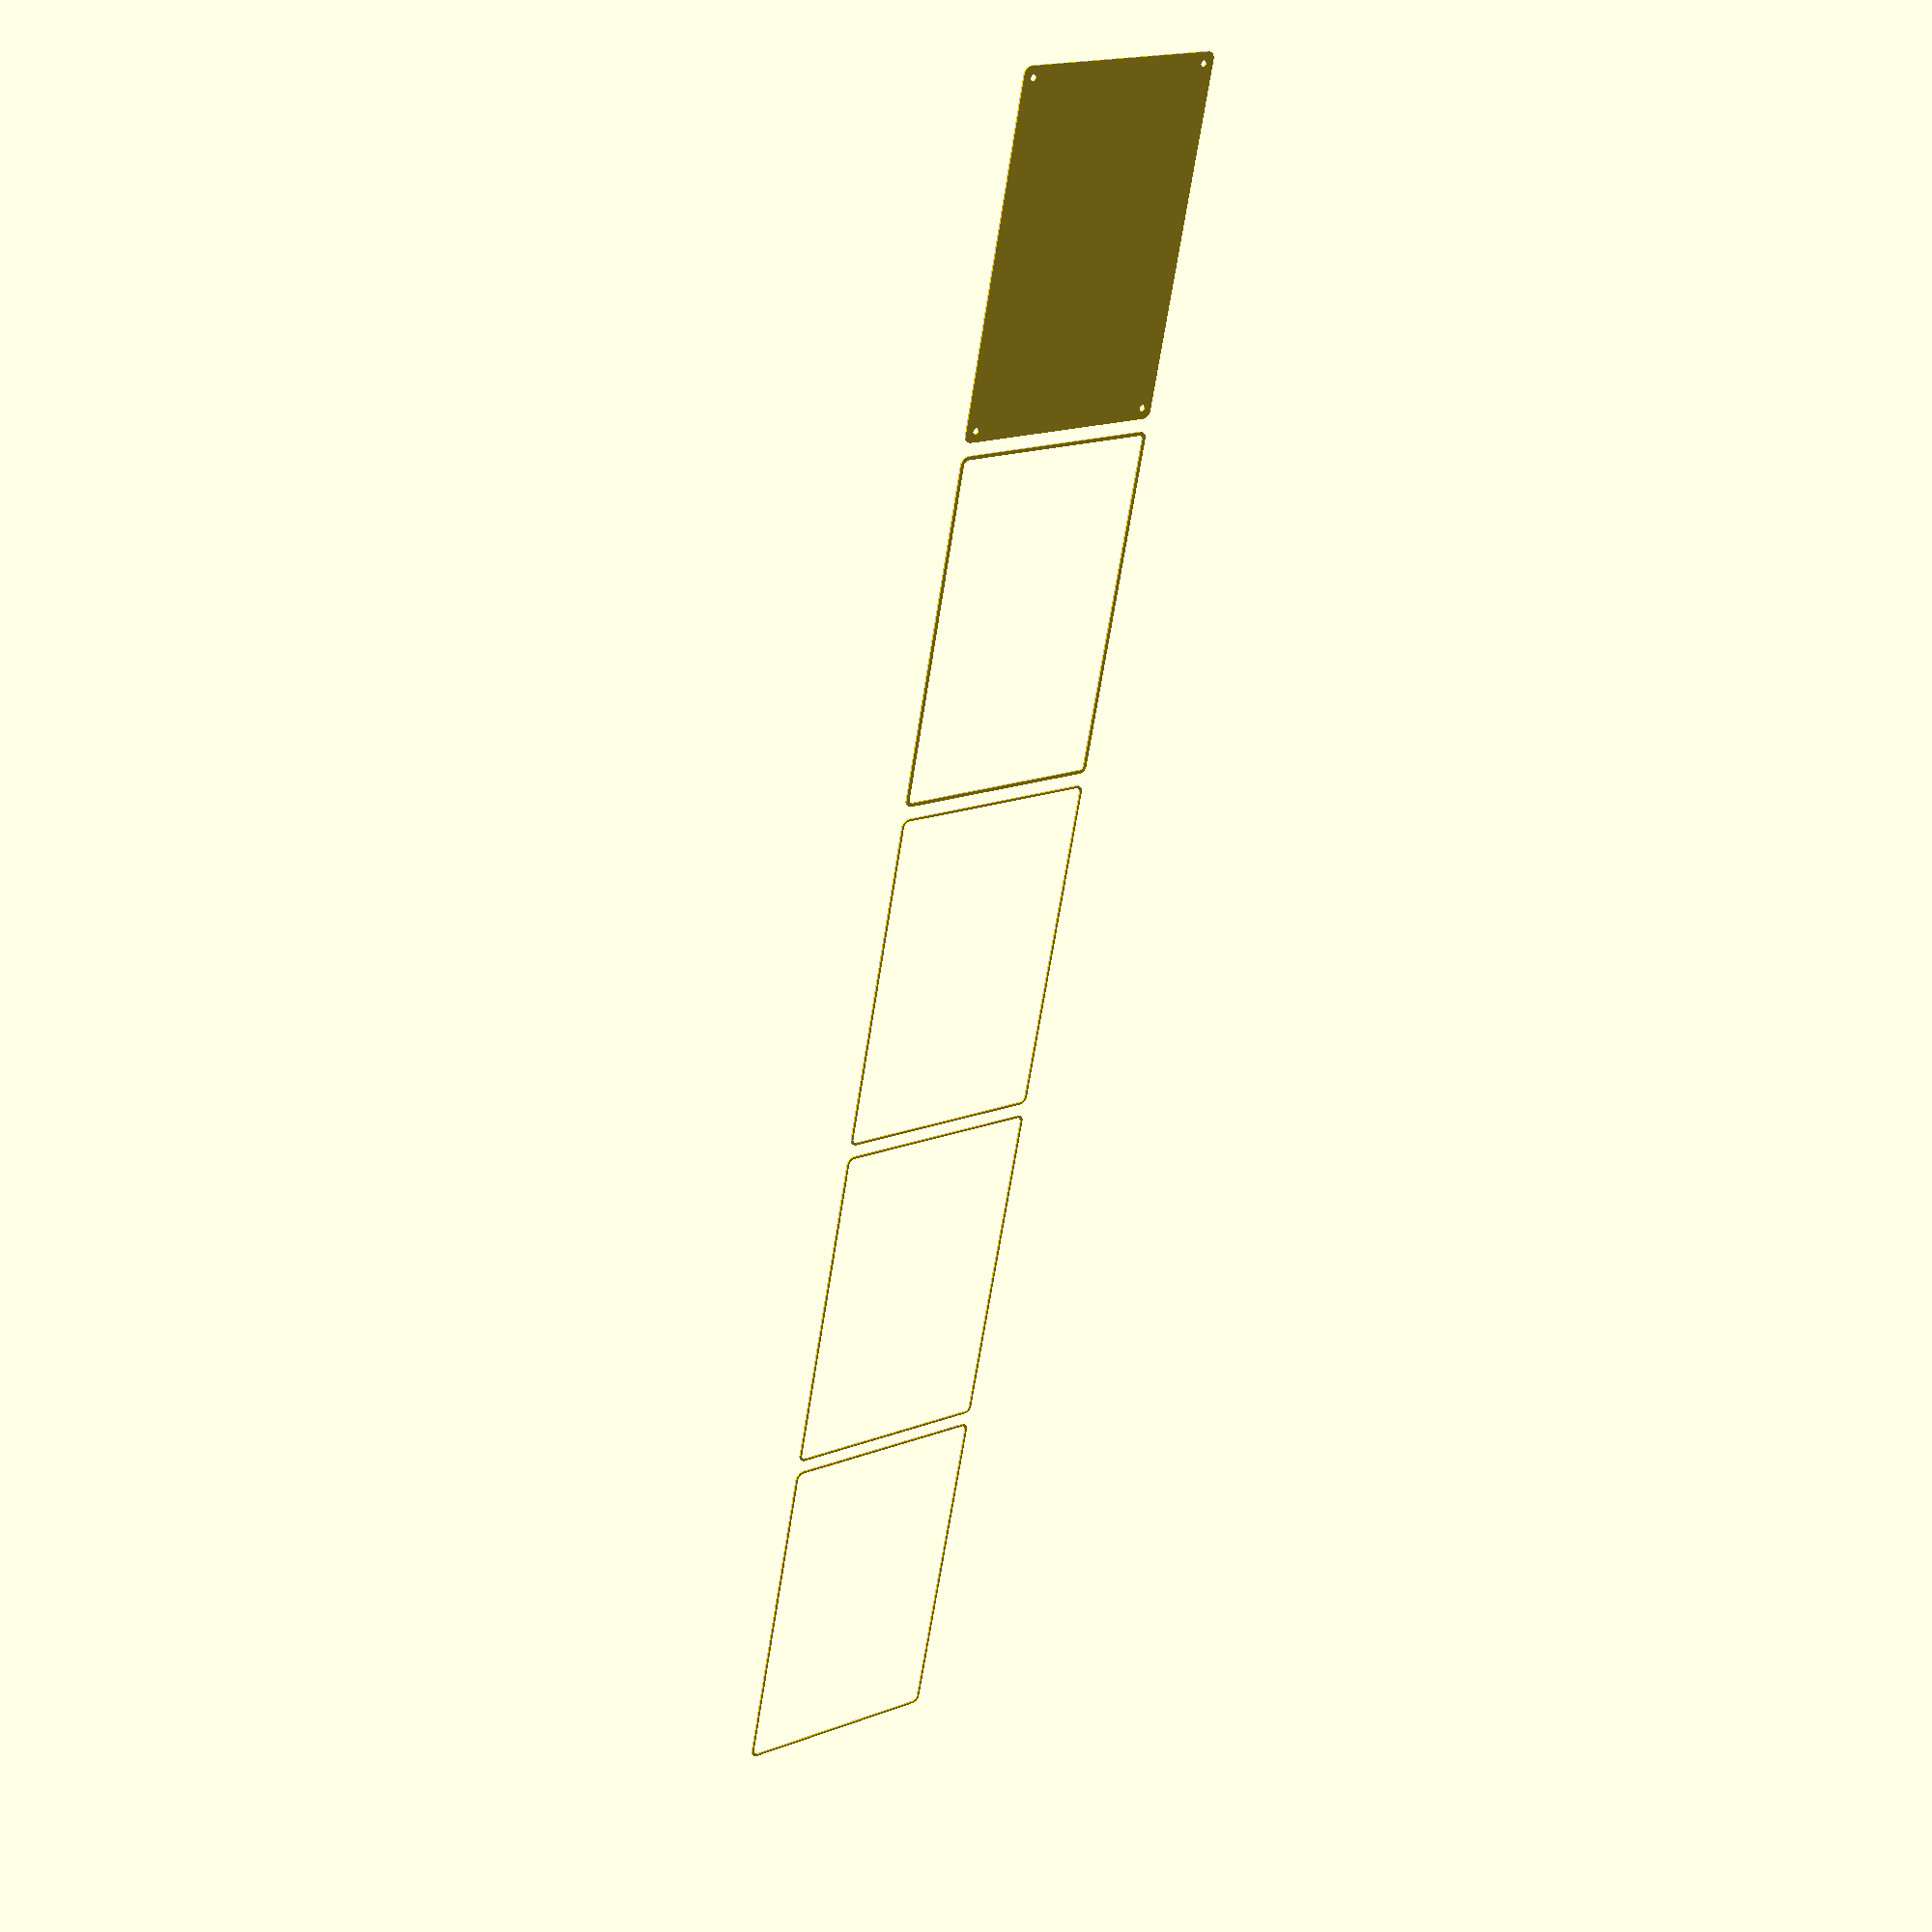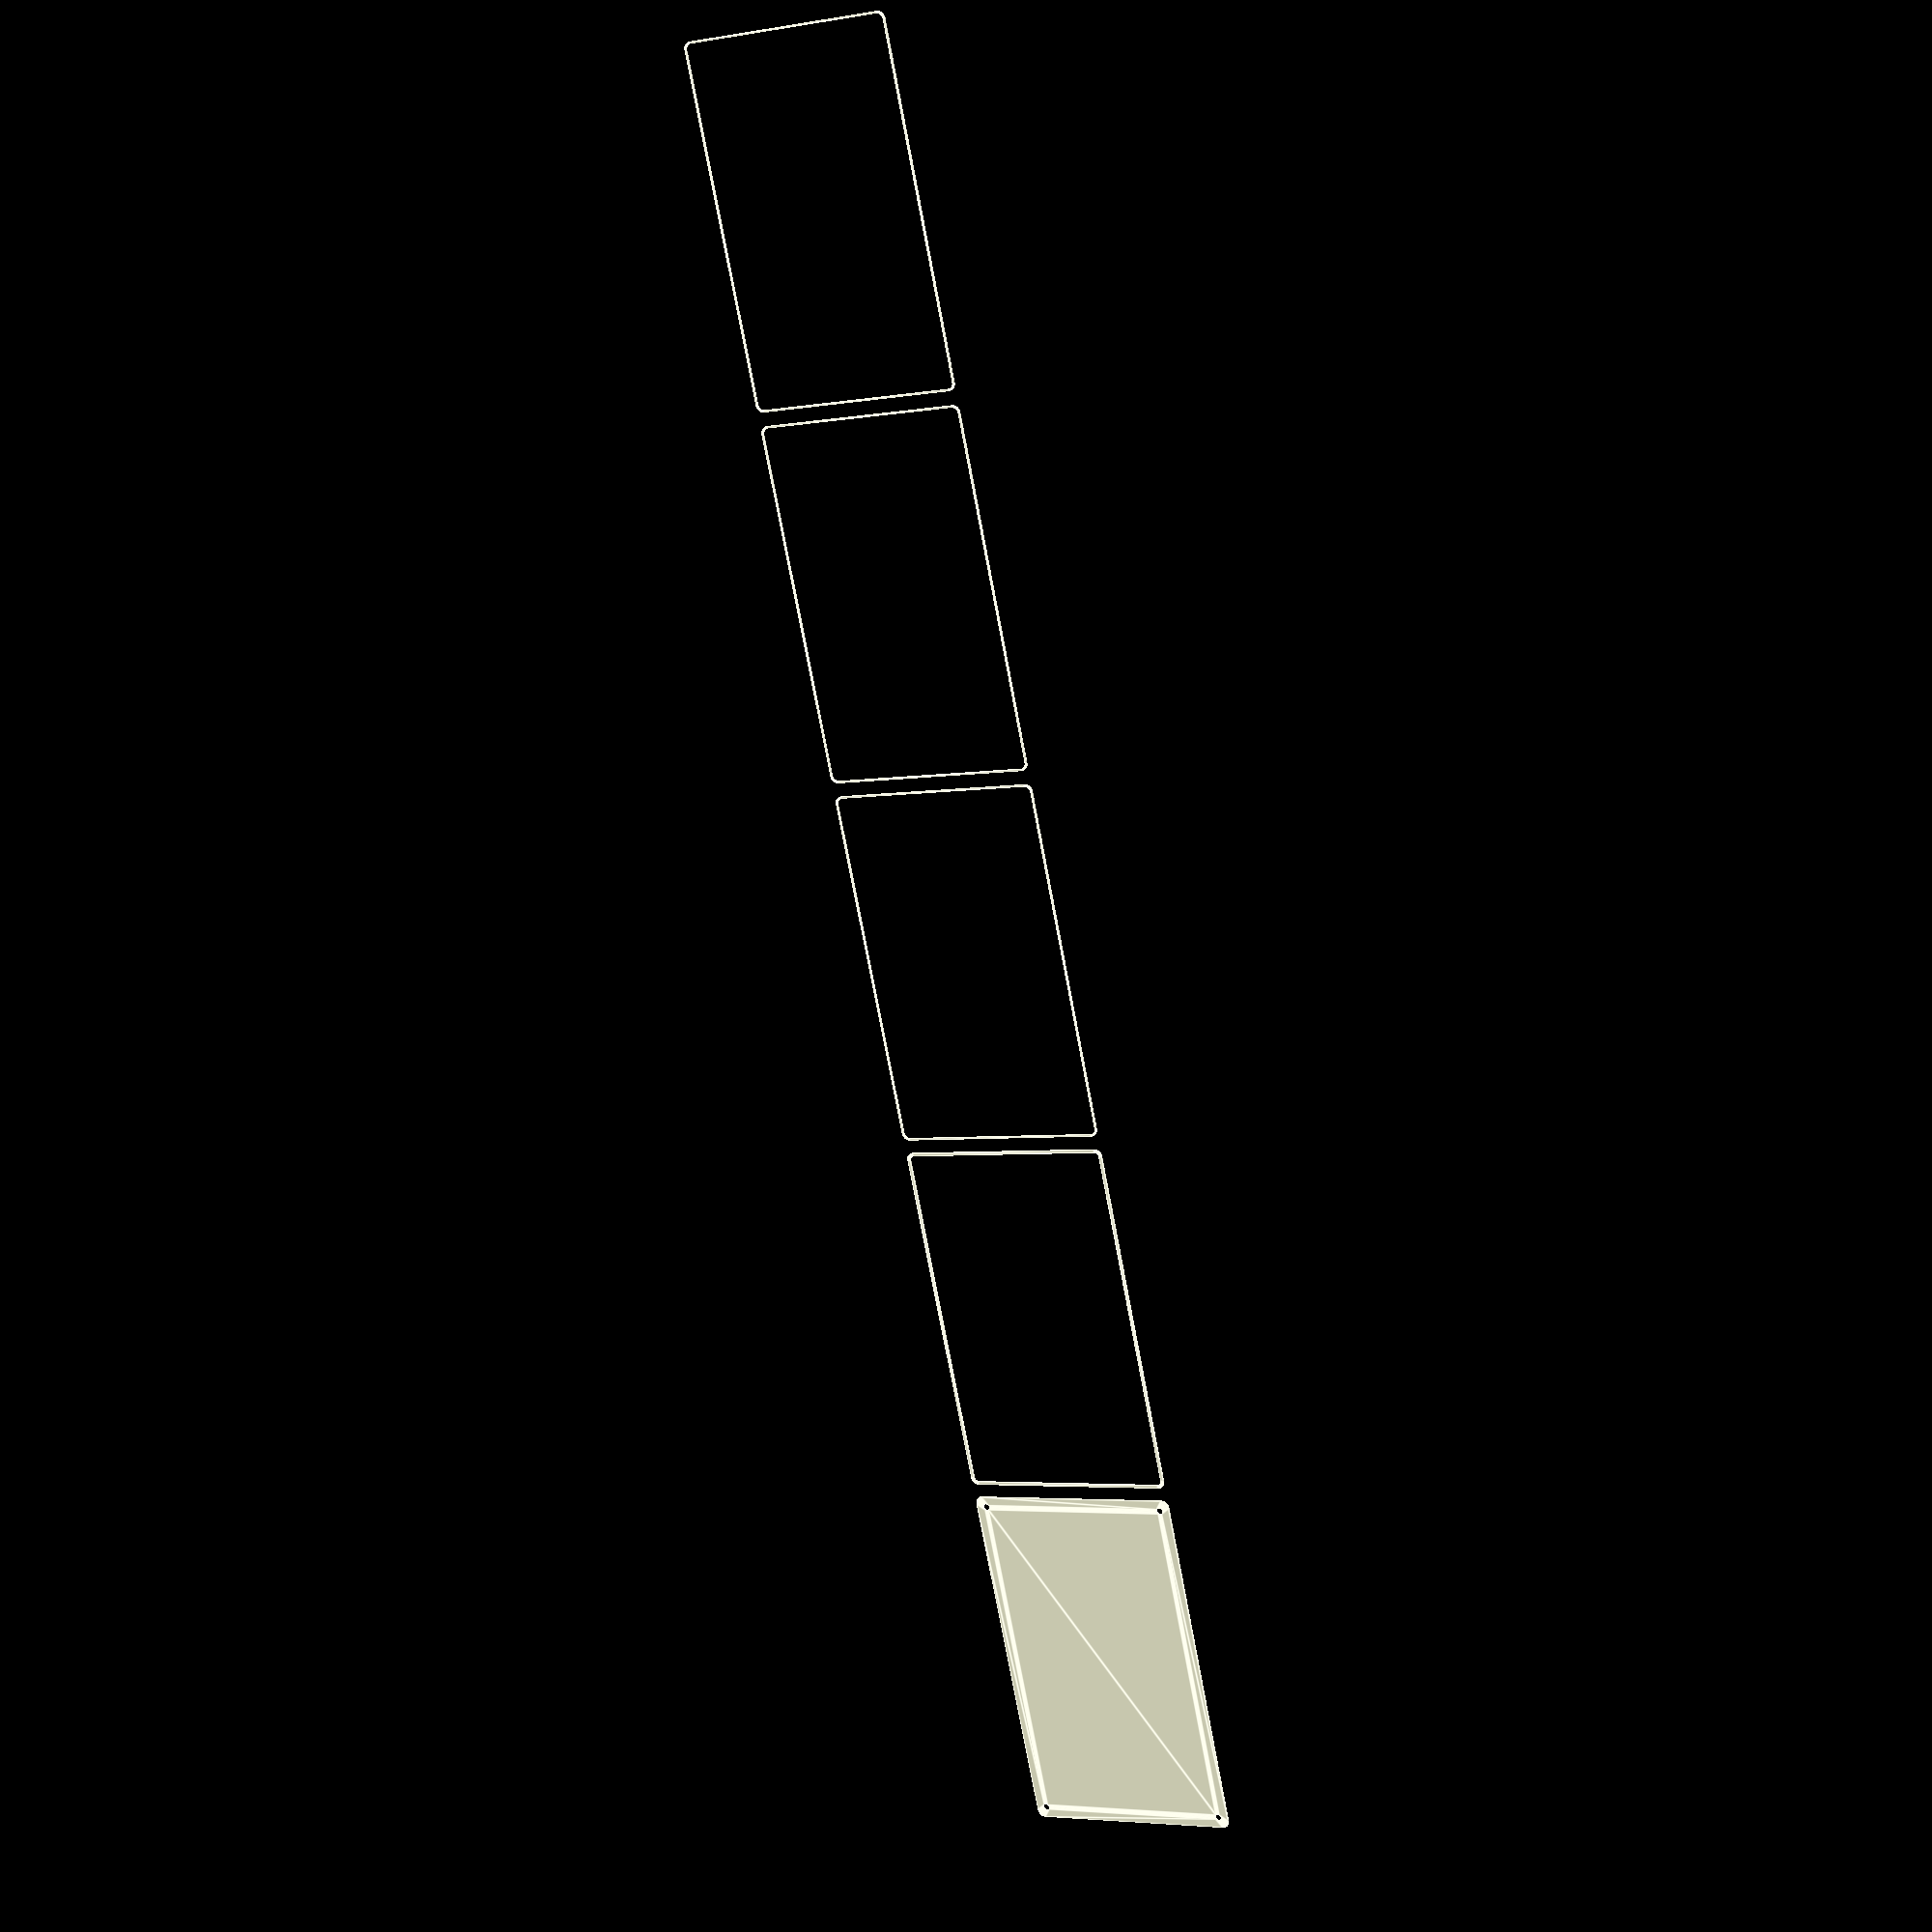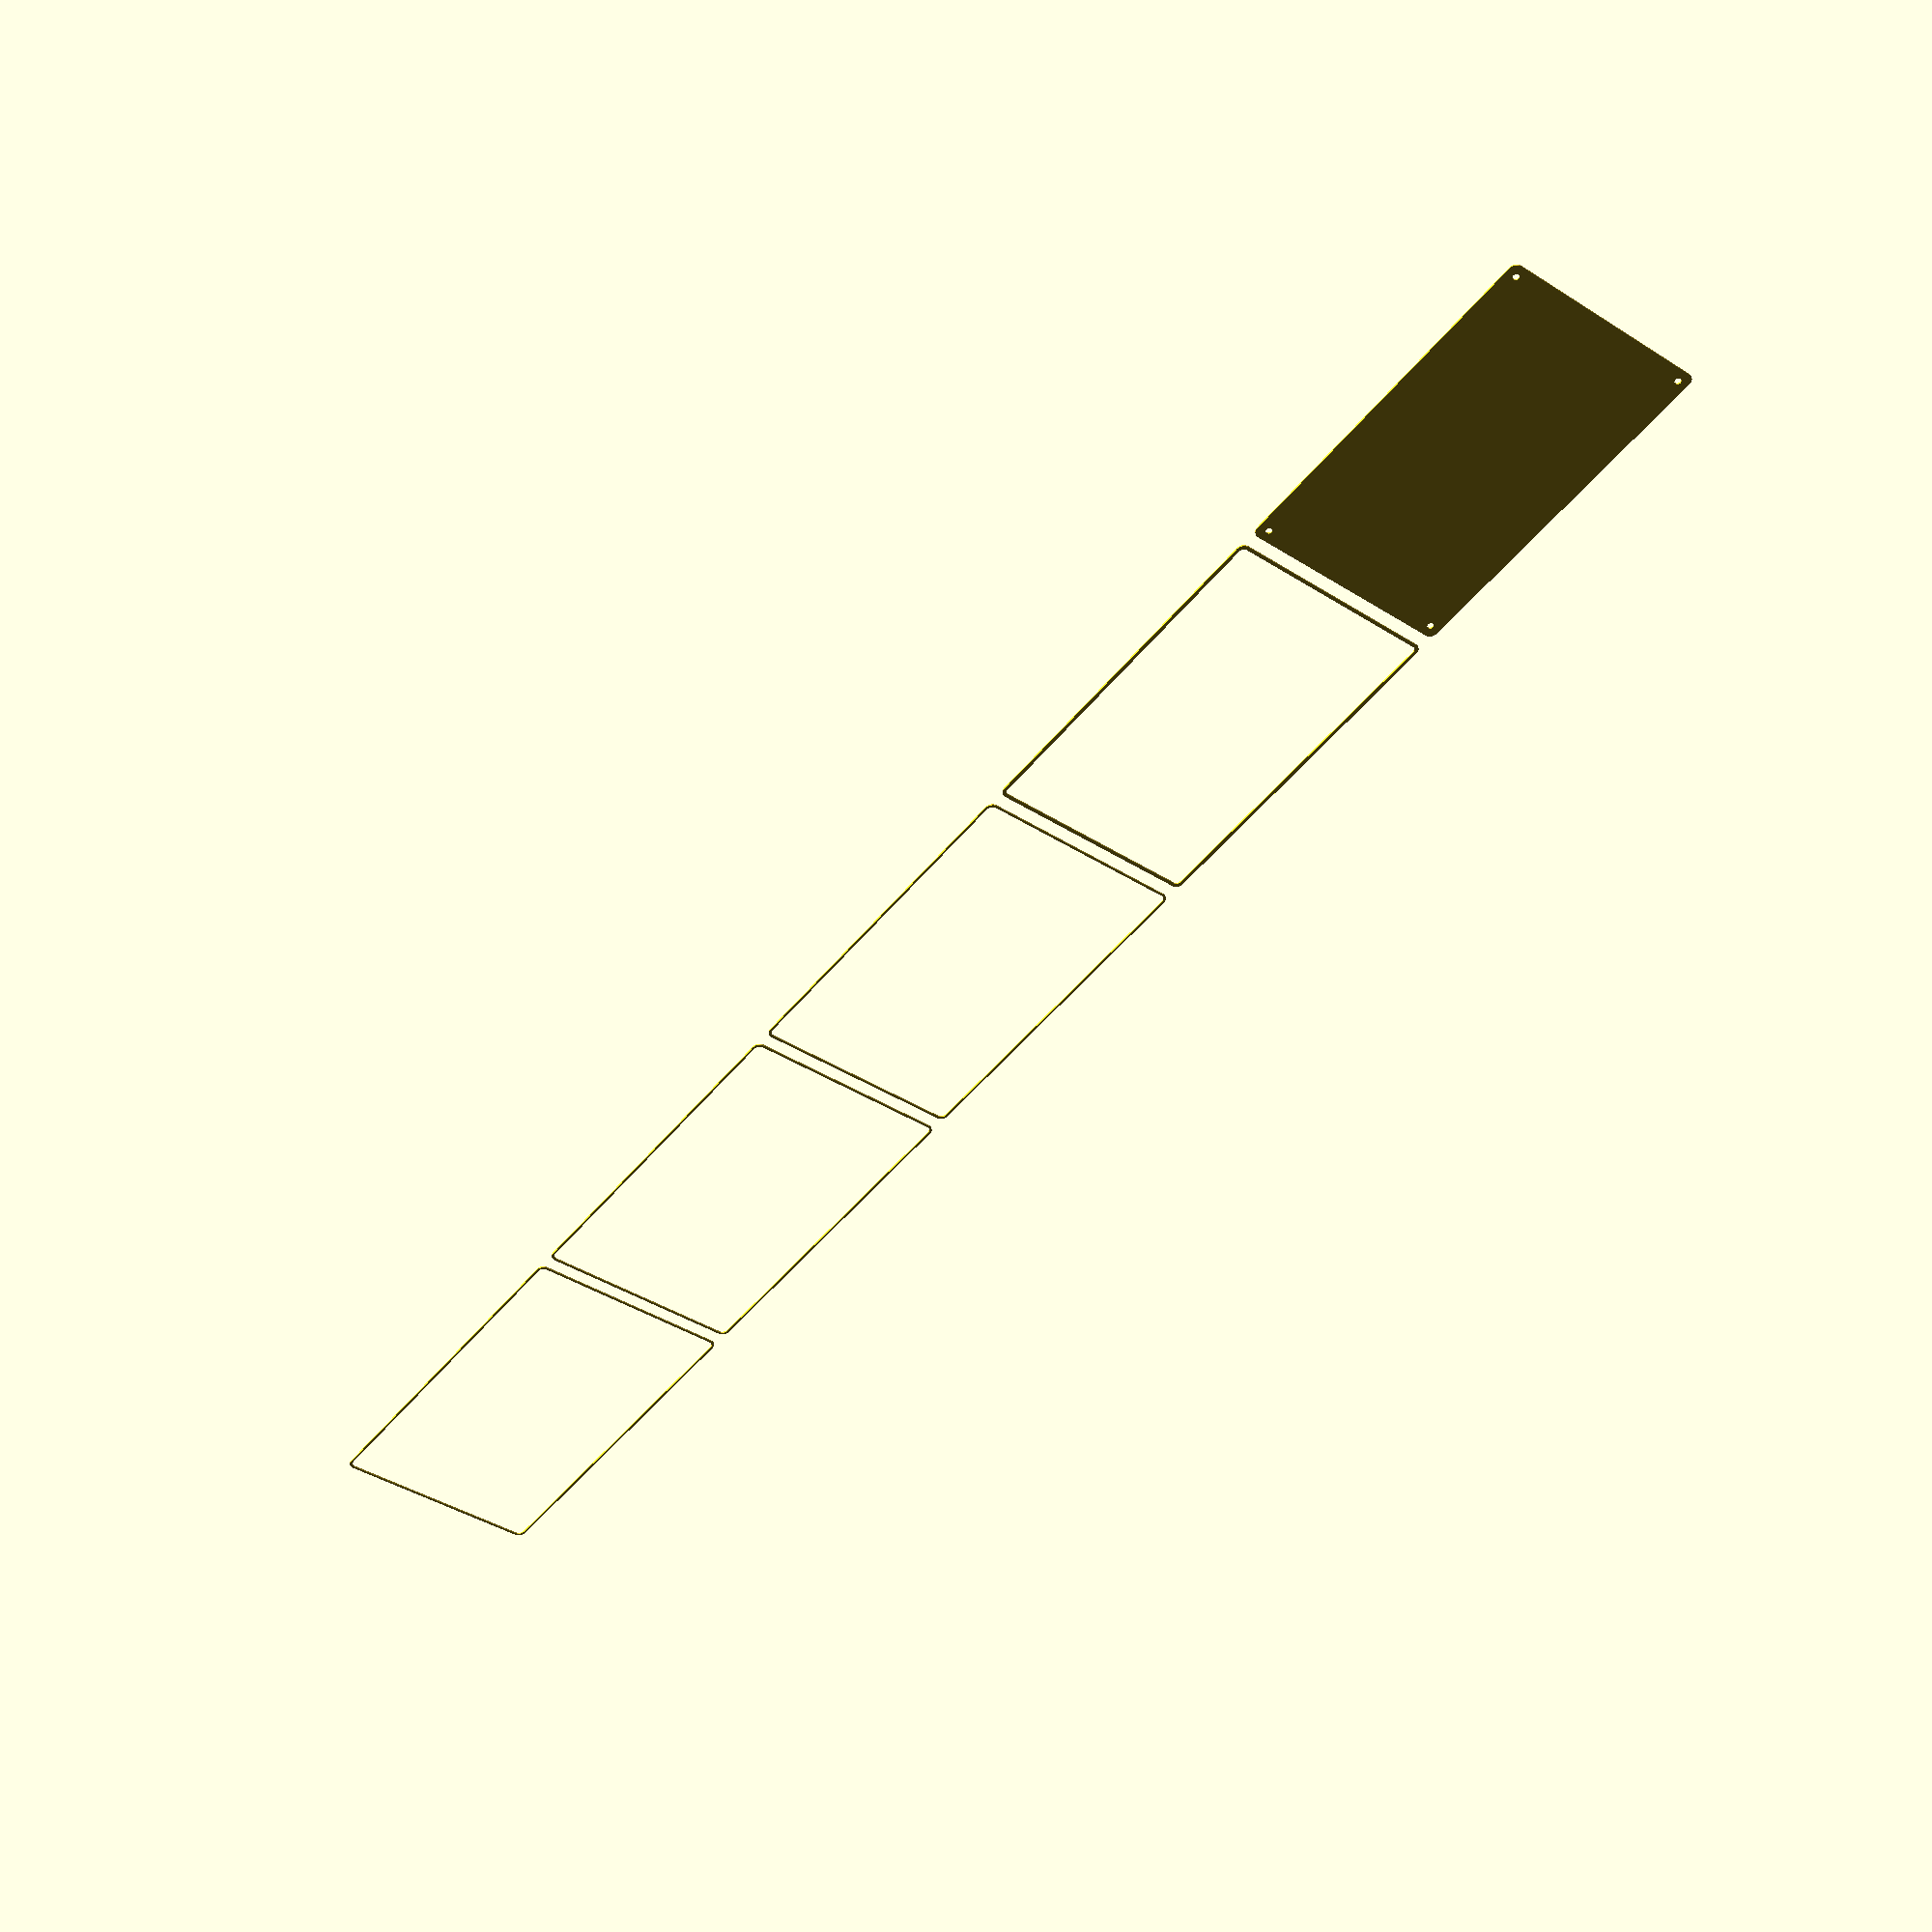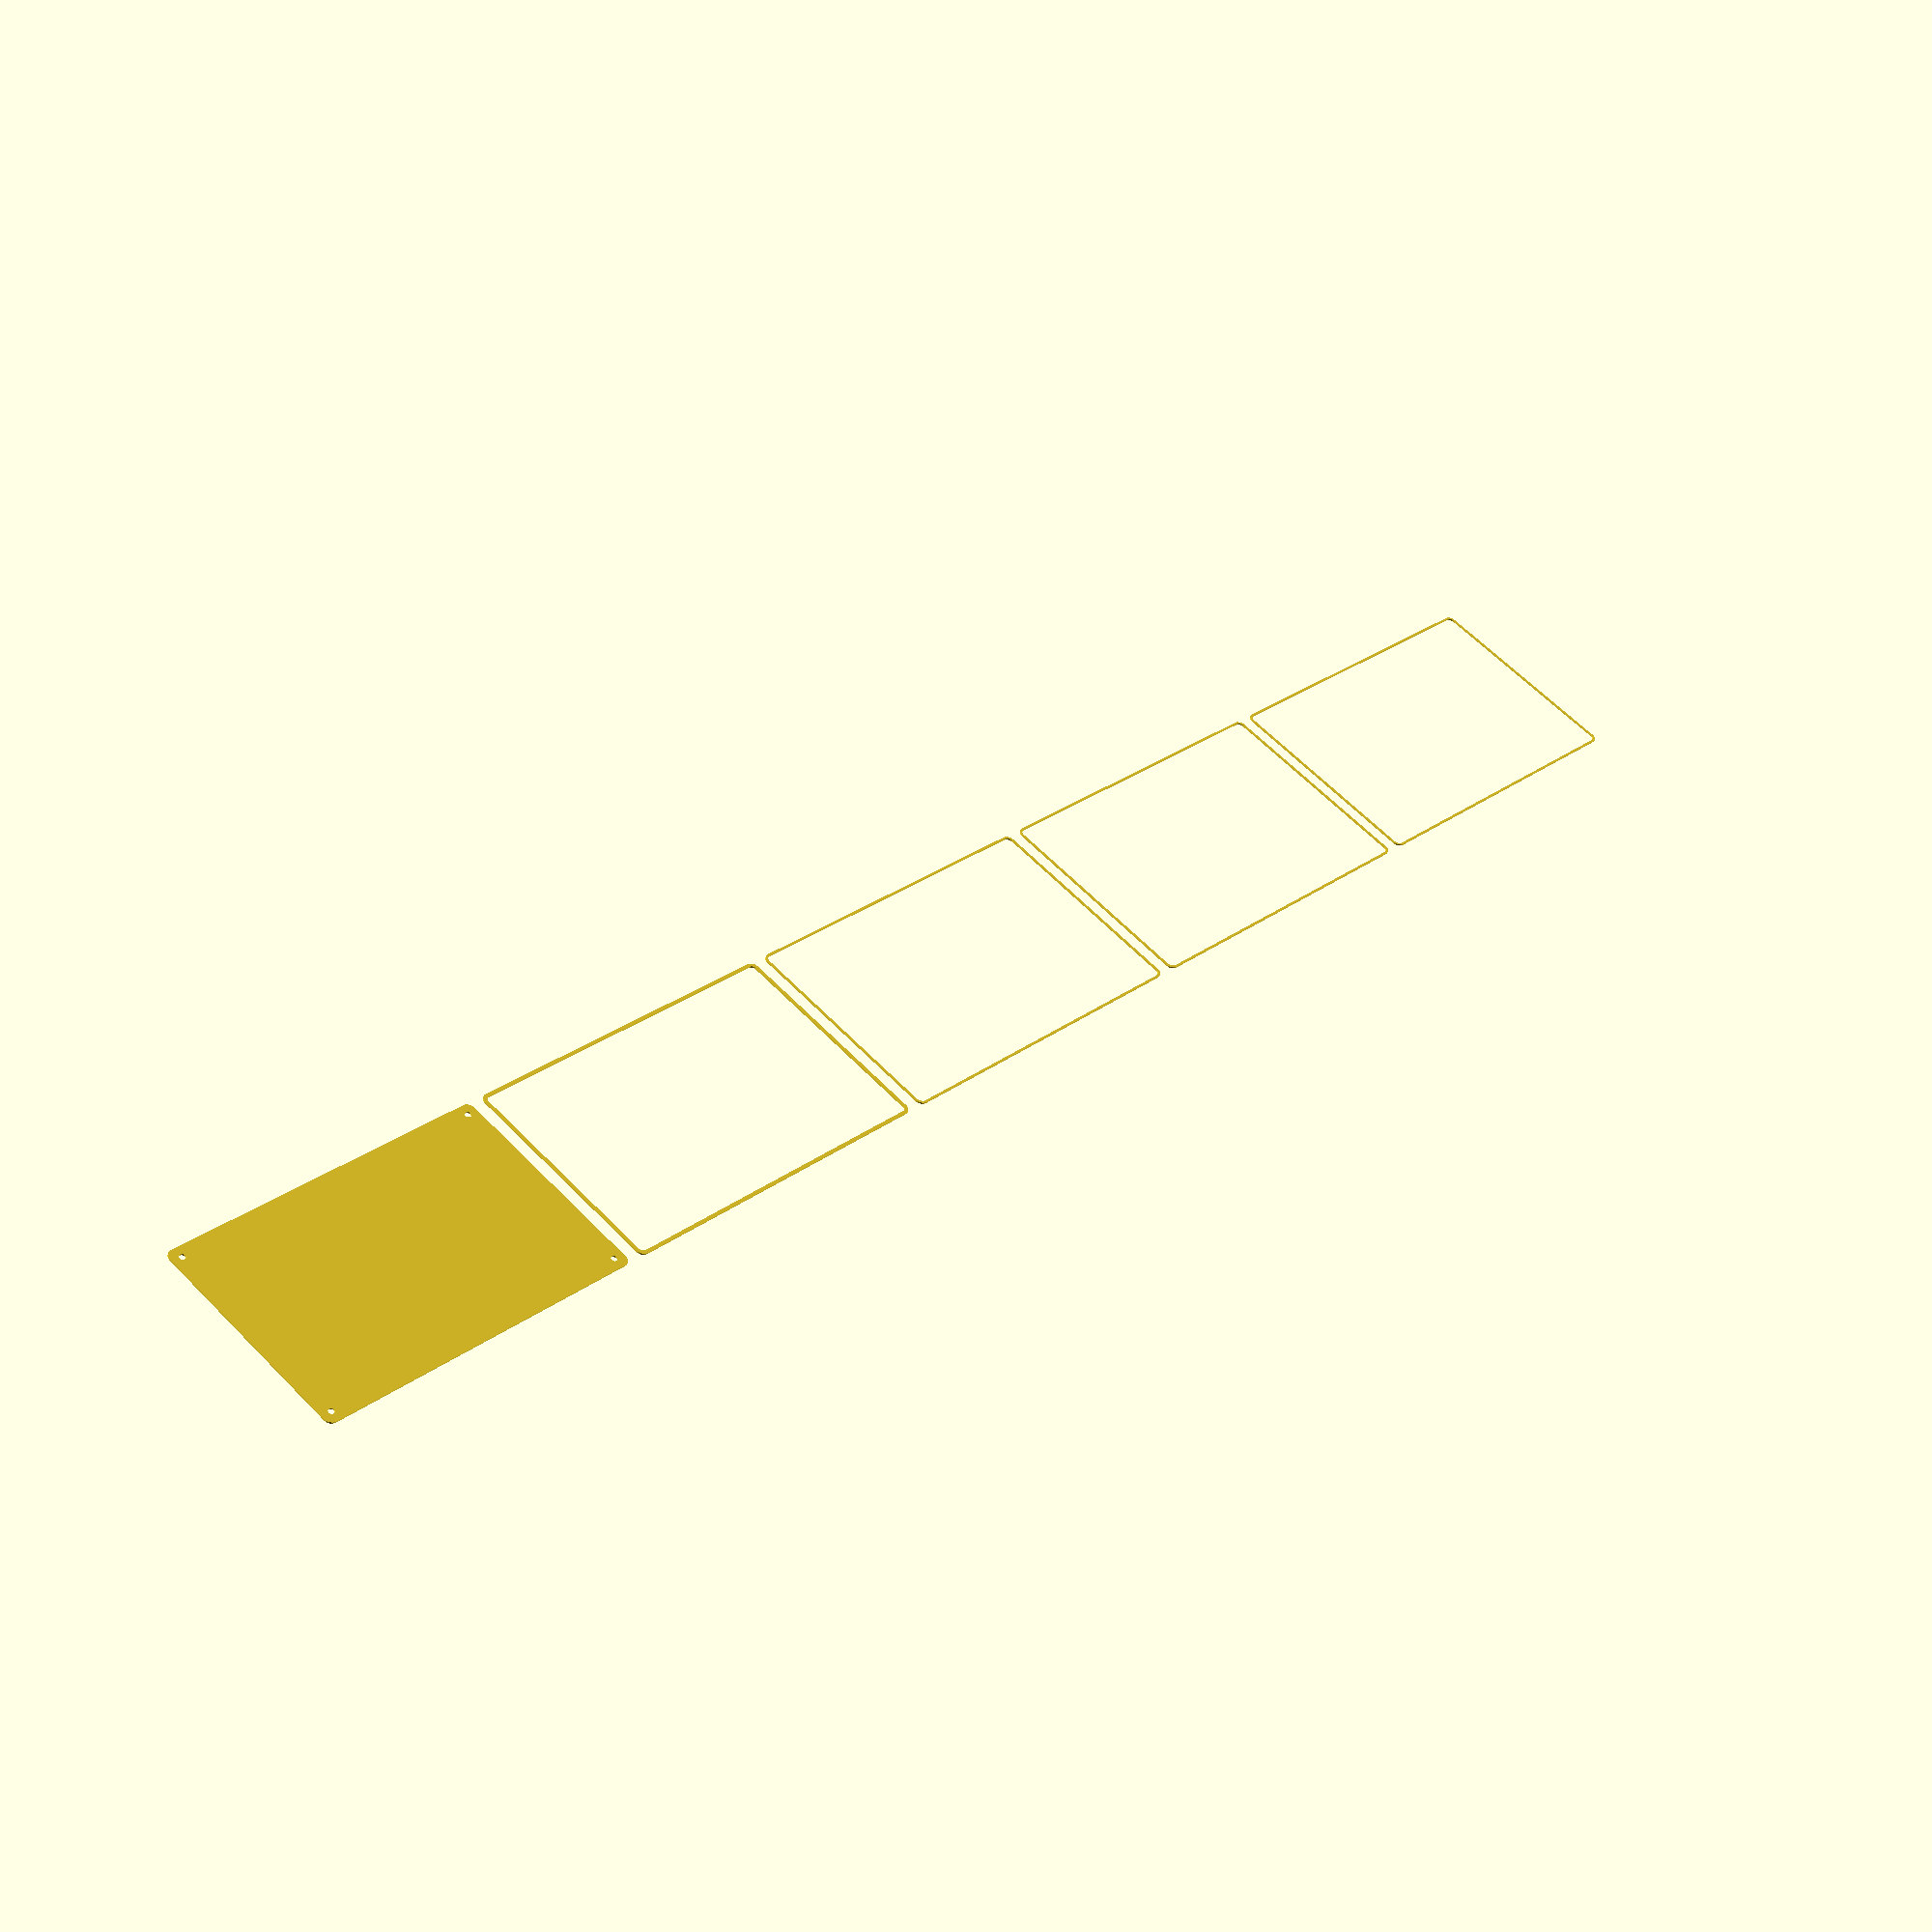
<openscad>
$fn = 50;


union() {
	translate(v = [0, 0, 0]) {
		projection() {
			intersection() {
				translate(v = [-500, -500, -13.5000000000]) {
					cube(size = [1000, 1000, 0.1000000000]);
				}
				difference() {
					union() {
						hull() {
							translate(v = [-70.0000000000, 115.0000000000, 0]) {
								cylinder(h = 30, r = 5);
							}
							translate(v = [70.0000000000, 115.0000000000, 0]) {
								cylinder(h = 30, r = 5);
							}
							translate(v = [-70.0000000000, -115.0000000000, 0]) {
								cylinder(h = 30, r = 5);
							}
							translate(v = [70.0000000000, -115.0000000000, 0]) {
								cylinder(h = 30, r = 5);
							}
						}
					}
					union() {
						translate(v = [-67.5000000000, -112.5000000000, 2]) {
							rotate(a = [0, 0, 0]) {
								difference() {
									union() {
										translate(v = [0, 0, -1.7000000000]) {
											cylinder(h = 1.7000000000, r1 = 1.5000000000, r2 = 2.4000000000);
										}
										cylinder(h = 50, r = 2.4000000000);
										translate(v = [0, 0, -6.0000000000]) {
											cylinder(h = 6, r = 1.5000000000);
										}
										translate(v = [0, 0, -6.0000000000]) {
											cylinder(h = 6, r = 1.8000000000);
										}
										translate(v = [0, 0, -6.0000000000]) {
											cylinder(h = 6, r = 1.5000000000);
										}
									}
									union();
								}
							}
						}
						translate(v = [67.5000000000, -112.5000000000, 2]) {
							rotate(a = [0, 0, 0]) {
								difference() {
									union() {
										translate(v = [0, 0, -1.7000000000]) {
											cylinder(h = 1.7000000000, r1 = 1.5000000000, r2 = 2.4000000000);
										}
										cylinder(h = 50, r = 2.4000000000);
										translate(v = [0, 0, -6.0000000000]) {
											cylinder(h = 6, r = 1.5000000000);
										}
										translate(v = [0, 0, -6.0000000000]) {
											cylinder(h = 6, r = 1.8000000000);
										}
										translate(v = [0, 0, -6.0000000000]) {
											cylinder(h = 6, r = 1.5000000000);
										}
									}
									union();
								}
							}
						}
						translate(v = [-67.5000000000, 112.5000000000, 2]) {
							rotate(a = [0, 0, 0]) {
								difference() {
									union() {
										translate(v = [0, 0, -1.7000000000]) {
											cylinder(h = 1.7000000000, r1 = 1.5000000000, r2 = 2.4000000000);
										}
										cylinder(h = 50, r = 2.4000000000);
										translate(v = [0, 0, -6.0000000000]) {
											cylinder(h = 6, r = 1.5000000000);
										}
										translate(v = [0, 0, -6.0000000000]) {
											cylinder(h = 6, r = 1.8000000000);
										}
										translate(v = [0, 0, -6.0000000000]) {
											cylinder(h = 6, r = 1.5000000000);
										}
									}
									union();
								}
							}
						}
						translate(v = [67.5000000000, 112.5000000000, 2]) {
							rotate(a = [0, 0, 0]) {
								difference() {
									union() {
										translate(v = [0, 0, -1.7000000000]) {
											cylinder(h = 1.7000000000, r1 = 1.5000000000, r2 = 2.4000000000);
										}
										cylinder(h = 50, r = 2.4000000000);
										translate(v = [0, 0, -6.0000000000]) {
											cylinder(h = 6, r = 1.5000000000);
										}
										translate(v = [0, 0, -6.0000000000]) {
											cylinder(h = 6, r = 1.8000000000);
										}
										translate(v = [0, 0, -6.0000000000]) {
											cylinder(h = 6, r = 1.5000000000);
										}
									}
									union();
								}
							}
						}
						translate(v = [0, 0, 3]) {
							hull() {
								union() {
									translate(v = [-69.5000000000, 114.5000000000, 4]) {
										cylinder(h = 42, r = 4);
									}
									translate(v = [-69.5000000000, 114.5000000000, 4]) {
										sphere(r = 4);
									}
									translate(v = [-69.5000000000, 114.5000000000, 46]) {
										sphere(r = 4);
									}
								}
								union() {
									translate(v = [69.5000000000, 114.5000000000, 4]) {
										cylinder(h = 42, r = 4);
									}
									translate(v = [69.5000000000, 114.5000000000, 4]) {
										sphere(r = 4);
									}
									translate(v = [69.5000000000, 114.5000000000, 46]) {
										sphere(r = 4);
									}
								}
								union() {
									translate(v = [-69.5000000000, -114.5000000000, 4]) {
										cylinder(h = 42, r = 4);
									}
									translate(v = [-69.5000000000, -114.5000000000, 4]) {
										sphere(r = 4);
									}
									translate(v = [-69.5000000000, -114.5000000000, 46]) {
										sphere(r = 4);
									}
								}
								union() {
									translate(v = [69.5000000000, -114.5000000000, 4]) {
										cylinder(h = 42, r = 4);
									}
									translate(v = [69.5000000000, -114.5000000000, 4]) {
										sphere(r = 4);
									}
									translate(v = [69.5000000000, -114.5000000000, 46]) {
										sphere(r = 4);
									}
								}
							}
						}
					}
				}
			}
		}
	}
	translate(v = [0, 249, 0]) {
		projection() {
			intersection() {
				translate(v = [-500, -500, -10.5000000000]) {
					cube(size = [1000, 1000, 0.1000000000]);
				}
				difference() {
					union() {
						hull() {
							translate(v = [-70.0000000000, 115.0000000000, 0]) {
								cylinder(h = 30, r = 5);
							}
							translate(v = [70.0000000000, 115.0000000000, 0]) {
								cylinder(h = 30, r = 5);
							}
							translate(v = [-70.0000000000, -115.0000000000, 0]) {
								cylinder(h = 30, r = 5);
							}
							translate(v = [70.0000000000, -115.0000000000, 0]) {
								cylinder(h = 30, r = 5);
							}
						}
					}
					union() {
						translate(v = [-67.5000000000, -112.5000000000, 2]) {
							rotate(a = [0, 0, 0]) {
								difference() {
									union() {
										translate(v = [0, 0, -1.7000000000]) {
											cylinder(h = 1.7000000000, r1 = 1.5000000000, r2 = 2.4000000000);
										}
										cylinder(h = 50, r = 2.4000000000);
										translate(v = [0, 0, -6.0000000000]) {
											cylinder(h = 6, r = 1.5000000000);
										}
										translate(v = [0, 0, -6.0000000000]) {
											cylinder(h = 6, r = 1.8000000000);
										}
										translate(v = [0, 0, -6.0000000000]) {
											cylinder(h = 6, r = 1.5000000000);
										}
									}
									union();
								}
							}
						}
						translate(v = [67.5000000000, -112.5000000000, 2]) {
							rotate(a = [0, 0, 0]) {
								difference() {
									union() {
										translate(v = [0, 0, -1.7000000000]) {
											cylinder(h = 1.7000000000, r1 = 1.5000000000, r2 = 2.4000000000);
										}
										cylinder(h = 50, r = 2.4000000000);
										translate(v = [0, 0, -6.0000000000]) {
											cylinder(h = 6, r = 1.5000000000);
										}
										translate(v = [0, 0, -6.0000000000]) {
											cylinder(h = 6, r = 1.8000000000);
										}
										translate(v = [0, 0, -6.0000000000]) {
											cylinder(h = 6, r = 1.5000000000);
										}
									}
									union();
								}
							}
						}
						translate(v = [-67.5000000000, 112.5000000000, 2]) {
							rotate(a = [0, 0, 0]) {
								difference() {
									union() {
										translate(v = [0, 0, -1.7000000000]) {
											cylinder(h = 1.7000000000, r1 = 1.5000000000, r2 = 2.4000000000);
										}
										cylinder(h = 50, r = 2.4000000000);
										translate(v = [0, 0, -6.0000000000]) {
											cylinder(h = 6, r = 1.5000000000);
										}
										translate(v = [0, 0, -6.0000000000]) {
											cylinder(h = 6, r = 1.8000000000);
										}
										translate(v = [0, 0, -6.0000000000]) {
											cylinder(h = 6, r = 1.5000000000);
										}
									}
									union();
								}
							}
						}
						translate(v = [67.5000000000, 112.5000000000, 2]) {
							rotate(a = [0, 0, 0]) {
								difference() {
									union() {
										translate(v = [0, 0, -1.7000000000]) {
											cylinder(h = 1.7000000000, r1 = 1.5000000000, r2 = 2.4000000000);
										}
										cylinder(h = 50, r = 2.4000000000);
										translate(v = [0, 0, -6.0000000000]) {
											cylinder(h = 6, r = 1.5000000000);
										}
										translate(v = [0, 0, -6.0000000000]) {
											cylinder(h = 6, r = 1.8000000000);
										}
										translate(v = [0, 0, -6.0000000000]) {
											cylinder(h = 6, r = 1.5000000000);
										}
									}
									union();
								}
							}
						}
						translate(v = [0, 0, 3]) {
							hull() {
								union() {
									translate(v = [-69.5000000000, 114.5000000000, 4]) {
										cylinder(h = 42, r = 4);
									}
									translate(v = [-69.5000000000, 114.5000000000, 4]) {
										sphere(r = 4);
									}
									translate(v = [-69.5000000000, 114.5000000000, 46]) {
										sphere(r = 4);
									}
								}
								union() {
									translate(v = [69.5000000000, 114.5000000000, 4]) {
										cylinder(h = 42, r = 4);
									}
									translate(v = [69.5000000000, 114.5000000000, 4]) {
										sphere(r = 4);
									}
									translate(v = [69.5000000000, 114.5000000000, 46]) {
										sphere(r = 4);
									}
								}
								union() {
									translate(v = [-69.5000000000, -114.5000000000, 4]) {
										cylinder(h = 42, r = 4);
									}
									translate(v = [-69.5000000000, -114.5000000000, 4]) {
										sphere(r = 4);
									}
									translate(v = [-69.5000000000, -114.5000000000, 46]) {
										sphere(r = 4);
									}
								}
								union() {
									translate(v = [69.5000000000, -114.5000000000, 4]) {
										cylinder(h = 42, r = 4);
									}
									translate(v = [69.5000000000, -114.5000000000, 4]) {
										sphere(r = 4);
									}
									translate(v = [69.5000000000, -114.5000000000, 46]) {
										sphere(r = 4);
									}
								}
							}
						}
					}
				}
			}
		}
	}
	translate(v = [0, 498, 0]) {
		projection() {
			intersection() {
				translate(v = [-500, -500, -7.5000000000]) {
					cube(size = [1000, 1000, 0.1000000000]);
				}
				difference() {
					union() {
						hull() {
							translate(v = [-70.0000000000, 115.0000000000, 0]) {
								cylinder(h = 30, r = 5);
							}
							translate(v = [70.0000000000, 115.0000000000, 0]) {
								cylinder(h = 30, r = 5);
							}
							translate(v = [-70.0000000000, -115.0000000000, 0]) {
								cylinder(h = 30, r = 5);
							}
							translate(v = [70.0000000000, -115.0000000000, 0]) {
								cylinder(h = 30, r = 5);
							}
						}
					}
					union() {
						translate(v = [-67.5000000000, -112.5000000000, 2]) {
							rotate(a = [0, 0, 0]) {
								difference() {
									union() {
										translate(v = [0, 0, -1.7000000000]) {
											cylinder(h = 1.7000000000, r1 = 1.5000000000, r2 = 2.4000000000);
										}
										cylinder(h = 50, r = 2.4000000000);
										translate(v = [0, 0, -6.0000000000]) {
											cylinder(h = 6, r = 1.5000000000);
										}
										translate(v = [0, 0, -6.0000000000]) {
											cylinder(h = 6, r = 1.8000000000);
										}
										translate(v = [0, 0, -6.0000000000]) {
											cylinder(h = 6, r = 1.5000000000);
										}
									}
									union();
								}
							}
						}
						translate(v = [67.5000000000, -112.5000000000, 2]) {
							rotate(a = [0, 0, 0]) {
								difference() {
									union() {
										translate(v = [0, 0, -1.7000000000]) {
											cylinder(h = 1.7000000000, r1 = 1.5000000000, r2 = 2.4000000000);
										}
										cylinder(h = 50, r = 2.4000000000);
										translate(v = [0, 0, -6.0000000000]) {
											cylinder(h = 6, r = 1.5000000000);
										}
										translate(v = [0, 0, -6.0000000000]) {
											cylinder(h = 6, r = 1.8000000000);
										}
										translate(v = [0, 0, -6.0000000000]) {
											cylinder(h = 6, r = 1.5000000000);
										}
									}
									union();
								}
							}
						}
						translate(v = [-67.5000000000, 112.5000000000, 2]) {
							rotate(a = [0, 0, 0]) {
								difference() {
									union() {
										translate(v = [0, 0, -1.7000000000]) {
											cylinder(h = 1.7000000000, r1 = 1.5000000000, r2 = 2.4000000000);
										}
										cylinder(h = 50, r = 2.4000000000);
										translate(v = [0, 0, -6.0000000000]) {
											cylinder(h = 6, r = 1.5000000000);
										}
										translate(v = [0, 0, -6.0000000000]) {
											cylinder(h = 6, r = 1.8000000000);
										}
										translate(v = [0, 0, -6.0000000000]) {
											cylinder(h = 6, r = 1.5000000000);
										}
									}
									union();
								}
							}
						}
						translate(v = [67.5000000000, 112.5000000000, 2]) {
							rotate(a = [0, 0, 0]) {
								difference() {
									union() {
										translate(v = [0, 0, -1.7000000000]) {
											cylinder(h = 1.7000000000, r1 = 1.5000000000, r2 = 2.4000000000);
										}
										cylinder(h = 50, r = 2.4000000000);
										translate(v = [0, 0, -6.0000000000]) {
											cylinder(h = 6, r = 1.5000000000);
										}
										translate(v = [0, 0, -6.0000000000]) {
											cylinder(h = 6, r = 1.8000000000);
										}
										translate(v = [0, 0, -6.0000000000]) {
											cylinder(h = 6, r = 1.5000000000);
										}
									}
									union();
								}
							}
						}
						translate(v = [0, 0, 3]) {
							hull() {
								union() {
									translate(v = [-69.5000000000, 114.5000000000, 4]) {
										cylinder(h = 42, r = 4);
									}
									translate(v = [-69.5000000000, 114.5000000000, 4]) {
										sphere(r = 4);
									}
									translate(v = [-69.5000000000, 114.5000000000, 46]) {
										sphere(r = 4);
									}
								}
								union() {
									translate(v = [69.5000000000, 114.5000000000, 4]) {
										cylinder(h = 42, r = 4);
									}
									translate(v = [69.5000000000, 114.5000000000, 4]) {
										sphere(r = 4);
									}
									translate(v = [69.5000000000, 114.5000000000, 46]) {
										sphere(r = 4);
									}
								}
								union() {
									translate(v = [-69.5000000000, -114.5000000000, 4]) {
										cylinder(h = 42, r = 4);
									}
									translate(v = [-69.5000000000, -114.5000000000, 4]) {
										sphere(r = 4);
									}
									translate(v = [-69.5000000000, -114.5000000000, 46]) {
										sphere(r = 4);
									}
								}
								union() {
									translate(v = [69.5000000000, -114.5000000000, 4]) {
										cylinder(h = 42, r = 4);
									}
									translate(v = [69.5000000000, -114.5000000000, 4]) {
										sphere(r = 4);
									}
									translate(v = [69.5000000000, -114.5000000000, 46]) {
										sphere(r = 4);
									}
								}
							}
						}
					}
				}
			}
		}
	}
	translate(v = [0, 747, 0]) {
		projection() {
			intersection() {
				translate(v = [-500, -500, -4.5000000000]) {
					cube(size = [1000, 1000, 0.1000000000]);
				}
				difference() {
					union() {
						hull() {
							translate(v = [-70.0000000000, 115.0000000000, 0]) {
								cylinder(h = 30, r = 5);
							}
							translate(v = [70.0000000000, 115.0000000000, 0]) {
								cylinder(h = 30, r = 5);
							}
							translate(v = [-70.0000000000, -115.0000000000, 0]) {
								cylinder(h = 30, r = 5);
							}
							translate(v = [70.0000000000, -115.0000000000, 0]) {
								cylinder(h = 30, r = 5);
							}
						}
					}
					union() {
						translate(v = [-67.5000000000, -112.5000000000, 2]) {
							rotate(a = [0, 0, 0]) {
								difference() {
									union() {
										translate(v = [0, 0, -1.7000000000]) {
											cylinder(h = 1.7000000000, r1 = 1.5000000000, r2 = 2.4000000000);
										}
										cylinder(h = 50, r = 2.4000000000);
										translate(v = [0, 0, -6.0000000000]) {
											cylinder(h = 6, r = 1.5000000000);
										}
										translate(v = [0, 0, -6.0000000000]) {
											cylinder(h = 6, r = 1.8000000000);
										}
										translate(v = [0, 0, -6.0000000000]) {
											cylinder(h = 6, r = 1.5000000000);
										}
									}
									union();
								}
							}
						}
						translate(v = [67.5000000000, -112.5000000000, 2]) {
							rotate(a = [0, 0, 0]) {
								difference() {
									union() {
										translate(v = [0, 0, -1.7000000000]) {
											cylinder(h = 1.7000000000, r1 = 1.5000000000, r2 = 2.4000000000);
										}
										cylinder(h = 50, r = 2.4000000000);
										translate(v = [0, 0, -6.0000000000]) {
											cylinder(h = 6, r = 1.5000000000);
										}
										translate(v = [0, 0, -6.0000000000]) {
											cylinder(h = 6, r = 1.8000000000);
										}
										translate(v = [0, 0, -6.0000000000]) {
											cylinder(h = 6, r = 1.5000000000);
										}
									}
									union();
								}
							}
						}
						translate(v = [-67.5000000000, 112.5000000000, 2]) {
							rotate(a = [0, 0, 0]) {
								difference() {
									union() {
										translate(v = [0, 0, -1.7000000000]) {
											cylinder(h = 1.7000000000, r1 = 1.5000000000, r2 = 2.4000000000);
										}
										cylinder(h = 50, r = 2.4000000000);
										translate(v = [0, 0, -6.0000000000]) {
											cylinder(h = 6, r = 1.5000000000);
										}
										translate(v = [0, 0, -6.0000000000]) {
											cylinder(h = 6, r = 1.8000000000);
										}
										translate(v = [0, 0, -6.0000000000]) {
											cylinder(h = 6, r = 1.5000000000);
										}
									}
									union();
								}
							}
						}
						translate(v = [67.5000000000, 112.5000000000, 2]) {
							rotate(a = [0, 0, 0]) {
								difference() {
									union() {
										translate(v = [0, 0, -1.7000000000]) {
											cylinder(h = 1.7000000000, r1 = 1.5000000000, r2 = 2.4000000000);
										}
										cylinder(h = 50, r = 2.4000000000);
										translate(v = [0, 0, -6.0000000000]) {
											cylinder(h = 6, r = 1.5000000000);
										}
										translate(v = [0, 0, -6.0000000000]) {
											cylinder(h = 6, r = 1.8000000000);
										}
										translate(v = [0, 0, -6.0000000000]) {
											cylinder(h = 6, r = 1.5000000000);
										}
									}
									union();
								}
							}
						}
						translate(v = [0, 0, 3]) {
							hull() {
								union() {
									translate(v = [-69.5000000000, 114.5000000000, 4]) {
										cylinder(h = 42, r = 4);
									}
									translate(v = [-69.5000000000, 114.5000000000, 4]) {
										sphere(r = 4);
									}
									translate(v = [-69.5000000000, 114.5000000000, 46]) {
										sphere(r = 4);
									}
								}
								union() {
									translate(v = [69.5000000000, 114.5000000000, 4]) {
										cylinder(h = 42, r = 4);
									}
									translate(v = [69.5000000000, 114.5000000000, 4]) {
										sphere(r = 4);
									}
									translate(v = [69.5000000000, 114.5000000000, 46]) {
										sphere(r = 4);
									}
								}
								union() {
									translate(v = [-69.5000000000, -114.5000000000, 4]) {
										cylinder(h = 42, r = 4);
									}
									translate(v = [-69.5000000000, -114.5000000000, 4]) {
										sphere(r = 4);
									}
									translate(v = [-69.5000000000, -114.5000000000, 46]) {
										sphere(r = 4);
									}
								}
								union() {
									translate(v = [69.5000000000, -114.5000000000, 4]) {
										cylinder(h = 42, r = 4);
									}
									translate(v = [69.5000000000, -114.5000000000, 4]) {
										sphere(r = 4);
									}
									translate(v = [69.5000000000, -114.5000000000, 46]) {
										sphere(r = 4);
									}
								}
							}
						}
					}
				}
			}
		}
	}
	translate(v = [0, 996, 0]) {
		projection() {
			intersection() {
				translate(v = [-500, -500, -1.5000000000]) {
					cube(size = [1000, 1000, 0.1000000000]);
				}
				difference() {
					union() {
						hull() {
							translate(v = [-70.0000000000, 115.0000000000, 0]) {
								cylinder(h = 30, r = 5);
							}
							translate(v = [70.0000000000, 115.0000000000, 0]) {
								cylinder(h = 30, r = 5);
							}
							translate(v = [-70.0000000000, -115.0000000000, 0]) {
								cylinder(h = 30, r = 5);
							}
							translate(v = [70.0000000000, -115.0000000000, 0]) {
								cylinder(h = 30, r = 5);
							}
						}
					}
					union() {
						translate(v = [-67.5000000000, -112.5000000000, 2]) {
							rotate(a = [0, 0, 0]) {
								difference() {
									union() {
										translate(v = [0, 0, -1.7000000000]) {
											cylinder(h = 1.7000000000, r1 = 1.5000000000, r2 = 2.4000000000);
										}
										cylinder(h = 50, r = 2.4000000000);
										translate(v = [0, 0, -6.0000000000]) {
											cylinder(h = 6, r = 1.5000000000);
										}
										translate(v = [0, 0, -6.0000000000]) {
											cylinder(h = 6, r = 1.8000000000);
										}
										translate(v = [0, 0, -6.0000000000]) {
											cylinder(h = 6, r = 1.5000000000);
										}
									}
									union();
								}
							}
						}
						translate(v = [67.5000000000, -112.5000000000, 2]) {
							rotate(a = [0, 0, 0]) {
								difference() {
									union() {
										translate(v = [0, 0, -1.7000000000]) {
											cylinder(h = 1.7000000000, r1 = 1.5000000000, r2 = 2.4000000000);
										}
										cylinder(h = 50, r = 2.4000000000);
										translate(v = [0, 0, -6.0000000000]) {
											cylinder(h = 6, r = 1.5000000000);
										}
										translate(v = [0, 0, -6.0000000000]) {
											cylinder(h = 6, r = 1.8000000000);
										}
										translate(v = [0, 0, -6.0000000000]) {
											cylinder(h = 6, r = 1.5000000000);
										}
									}
									union();
								}
							}
						}
						translate(v = [-67.5000000000, 112.5000000000, 2]) {
							rotate(a = [0, 0, 0]) {
								difference() {
									union() {
										translate(v = [0, 0, -1.7000000000]) {
											cylinder(h = 1.7000000000, r1 = 1.5000000000, r2 = 2.4000000000);
										}
										cylinder(h = 50, r = 2.4000000000);
										translate(v = [0, 0, -6.0000000000]) {
											cylinder(h = 6, r = 1.5000000000);
										}
										translate(v = [0, 0, -6.0000000000]) {
											cylinder(h = 6, r = 1.8000000000);
										}
										translate(v = [0, 0, -6.0000000000]) {
											cylinder(h = 6, r = 1.5000000000);
										}
									}
									union();
								}
							}
						}
						translate(v = [67.5000000000, 112.5000000000, 2]) {
							rotate(a = [0, 0, 0]) {
								difference() {
									union() {
										translate(v = [0, 0, -1.7000000000]) {
											cylinder(h = 1.7000000000, r1 = 1.5000000000, r2 = 2.4000000000);
										}
										cylinder(h = 50, r = 2.4000000000);
										translate(v = [0, 0, -6.0000000000]) {
											cylinder(h = 6, r = 1.5000000000);
										}
										translate(v = [0, 0, -6.0000000000]) {
											cylinder(h = 6, r = 1.8000000000);
										}
										translate(v = [0, 0, -6.0000000000]) {
											cylinder(h = 6, r = 1.5000000000);
										}
									}
									union();
								}
							}
						}
						translate(v = [0, 0, 3]) {
							hull() {
								union() {
									translate(v = [-69.5000000000, 114.5000000000, 4]) {
										cylinder(h = 42, r = 4);
									}
									translate(v = [-69.5000000000, 114.5000000000, 4]) {
										sphere(r = 4);
									}
									translate(v = [-69.5000000000, 114.5000000000, 46]) {
										sphere(r = 4);
									}
								}
								union() {
									translate(v = [69.5000000000, 114.5000000000, 4]) {
										cylinder(h = 42, r = 4);
									}
									translate(v = [69.5000000000, 114.5000000000, 4]) {
										sphere(r = 4);
									}
									translate(v = [69.5000000000, 114.5000000000, 46]) {
										sphere(r = 4);
									}
								}
								union() {
									translate(v = [-69.5000000000, -114.5000000000, 4]) {
										cylinder(h = 42, r = 4);
									}
									translate(v = [-69.5000000000, -114.5000000000, 4]) {
										sphere(r = 4);
									}
									translate(v = [-69.5000000000, -114.5000000000, 46]) {
										sphere(r = 4);
									}
								}
								union() {
									translate(v = [69.5000000000, -114.5000000000, 4]) {
										cylinder(h = 42, r = 4);
									}
									translate(v = [69.5000000000, -114.5000000000, 4]) {
										sphere(r = 4);
									}
									translate(v = [69.5000000000, -114.5000000000, 46]) {
										sphere(r = 4);
									}
								}
							}
						}
					}
				}
			}
		}
	}
	translate(v = [0, 1245, 0]) {
		projection() {
			intersection() {
				translate(v = [-500, -500, 1.5000000000]) {
					cube(size = [1000, 1000, 0.1000000000]);
				}
				difference() {
					union() {
						hull() {
							translate(v = [-70.0000000000, 115.0000000000, 0]) {
								cylinder(h = 30, r = 5);
							}
							translate(v = [70.0000000000, 115.0000000000, 0]) {
								cylinder(h = 30, r = 5);
							}
							translate(v = [-70.0000000000, -115.0000000000, 0]) {
								cylinder(h = 30, r = 5);
							}
							translate(v = [70.0000000000, -115.0000000000, 0]) {
								cylinder(h = 30, r = 5);
							}
						}
					}
					union() {
						translate(v = [-67.5000000000, -112.5000000000, 2]) {
							rotate(a = [0, 0, 0]) {
								difference() {
									union() {
										translate(v = [0, 0, -1.7000000000]) {
											cylinder(h = 1.7000000000, r1 = 1.5000000000, r2 = 2.4000000000);
										}
										cylinder(h = 50, r = 2.4000000000);
										translate(v = [0, 0, -6.0000000000]) {
											cylinder(h = 6, r = 1.5000000000);
										}
										translate(v = [0, 0, -6.0000000000]) {
											cylinder(h = 6, r = 1.8000000000);
										}
										translate(v = [0, 0, -6.0000000000]) {
											cylinder(h = 6, r = 1.5000000000);
										}
									}
									union();
								}
							}
						}
						translate(v = [67.5000000000, -112.5000000000, 2]) {
							rotate(a = [0, 0, 0]) {
								difference() {
									union() {
										translate(v = [0, 0, -1.7000000000]) {
											cylinder(h = 1.7000000000, r1 = 1.5000000000, r2 = 2.4000000000);
										}
										cylinder(h = 50, r = 2.4000000000);
										translate(v = [0, 0, -6.0000000000]) {
											cylinder(h = 6, r = 1.5000000000);
										}
										translate(v = [0, 0, -6.0000000000]) {
											cylinder(h = 6, r = 1.8000000000);
										}
										translate(v = [0, 0, -6.0000000000]) {
											cylinder(h = 6, r = 1.5000000000);
										}
									}
									union();
								}
							}
						}
						translate(v = [-67.5000000000, 112.5000000000, 2]) {
							rotate(a = [0, 0, 0]) {
								difference() {
									union() {
										translate(v = [0, 0, -1.7000000000]) {
											cylinder(h = 1.7000000000, r1 = 1.5000000000, r2 = 2.4000000000);
										}
										cylinder(h = 50, r = 2.4000000000);
										translate(v = [0, 0, -6.0000000000]) {
											cylinder(h = 6, r = 1.5000000000);
										}
										translate(v = [0, 0, -6.0000000000]) {
											cylinder(h = 6, r = 1.8000000000);
										}
										translate(v = [0, 0, -6.0000000000]) {
											cylinder(h = 6, r = 1.5000000000);
										}
									}
									union();
								}
							}
						}
						translate(v = [67.5000000000, 112.5000000000, 2]) {
							rotate(a = [0, 0, 0]) {
								difference() {
									union() {
										translate(v = [0, 0, -1.7000000000]) {
											cylinder(h = 1.7000000000, r1 = 1.5000000000, r2 = 2.4000000000);
										}
										cylinder(h = 50, r = 2.4000000000);
										translate(v = [0, 0, -6.0000000000]) {
											cylinder(h = 6, r = 1.5000000000);
										}
										translate(v = [0, 0, -6.0000000000]) {
											cylinder(h = 6, r = 1.8000000000);
										}
										translate(v = [0, 0, -6.0000000000]) {
											cylinder(h = 6, r = 1.5000000000);
										}
									}
									union();
								}
							}
						}
						translate(v = [0, 0, 3]) {
							hull() {
								union() {
									translate(v = [-69.5000000000, 114.5000000000, 4]) {
										cylinder(h = 42, r = 4);
									}
									translate(v = [-69.5000000000, 114.5000000000, 4]) {
										sphere(r = 4);
									}
									translate(v = [-69.5000000000, 114.5000000000, 46]) {
										sphere(r = 4);
									}
								}
								union() {
									translate(v = [69.5000000000, 114.5000000000, 4]) {
										cylinder(h = 42, r = 4);
									}
									translate(v = [69.5000000000, 114.5000000000, 4]) {
										sphere(r = 4);
									}
									translate(v = [69.5000000000, 114.5000000000, 46]) {
										sphere(r = 4);
									}
								}
								union() {
									translate(v = [-69.5000000000, -114.5000000000, 4]) {
										cylinder(h = 42, r = 4);
									}
									translate(v = [-69.5000000000, -114.5000000000, 4]) {
										sphere(r = 4);
									}
									translate(v = [-69.5000000000, -114.5000000000, 46]) {
										sphere(r = 4);
									}
								}
								union() {
									translate(v = [69.5000000000, -114.5000000000, 4]) {
										cylinder(h = 42, r = 4);
									}
									translate(v = [69.5000000000, -114.5000000000, 4]) {
										sphere(r = 4);
									}
									translate(v = [69.5000000000, -114.5000000000, 46]) {
										sphere(r = 4);
									}
								}
							}
						}
					}
				}
			}
		}
	}
	translate(v = [0, 1494, 0]) {
		projection() {
			intersection() {
				translate(v = [-500, -500, 4.5000000000]) {
					cube(size = [1000, 1000, 0.1000000000]);
				}
				difference() {
					union() {
						hull() {
							translate(v = [-70.0000000000, 115.0000000000, 0]) {
								cylinder(h = 30, r = 5);
							}
							translate(v = [70.0000000000, 115.0000000000, 0]) {
								cylinder(h = 30, r = 5);
							}
							translate(v = [-70.0000000000, -115.0000000000, 0]) {
								cylinder(h = 30, r = 5);
							}
							translate(v = [70.0000000000, -115.0000000000, 0]) {
								cylinder(h = 30, r = 5);
							}
						}
					}
					union() {
						translate(v = [-67.5000000000, -112.5000000000, 2]) {
							rotate(a = [0, 0, 0]) {
								difference() {
									union() {
										translate(v = [0, 0, -1.7000000000]) {
											cylinder(h = 1.7000000000, r1 = 1.5000000000, r2 = 2.4000000000);
										}
										cylinder(h = 50, r = 2.4000000000);
										translate(v = [0, 0, -6.0000000000]) {
											cylinder(h = 6, r = 1.5000000000);
										}
										translate(v = [0, 0, -6.0000000000]) {
											cylinder(h = 6, r = 1.8000000000);
										}
										translate(v = [0, 0, -6.0000000000]) {
											cylinder(h = 6, r = 1.5000000000);
										}
									}
									union();
								}
							}
						}
						translate(v = [67.5000000000, -112.5000000000, 2]) {
							rotate(a = [0, 0, 0]) {
								difference() {
									union() {
										translate(v = [0, 0, -1.7000000000]) {
											cylinder(h = 1.7000000000, r1 = 1.5000000000, r2 = 2.4000000000);
										}
										cylinder(h = 50, r = 2.4000000000);
										translate(v = [0, 0, -6.0000000000]) {
											cylinder(h = 6, r = 1.5000000000);
										}
										translate(v = [0, 0, -6.0000000000]) {
											cylinder(h = 6, r = 1.8000000000);
										}
										translate(v = [0, 0, -6.0000000000]) {
											cylinder(h = 6, r = 1.5000000000);
										}
									}
									union();
								}
							}
						}
						translate(v = [-67.5000000000, 112.5000000000, 2]) {
							rotate(a = [0, 0, 0]) {
								difference() {
									union() {
										translate(v = [0, 0, -1.7000000000]) {
											cylinder(h = 1.7000000000, r1 = 1.5000000000, r2 = 2.4000000000);
										}
										cylinder(h = 50, r = 2.4000000000);
										translate(v = [0, 0, -6.0000000000]) {
											cylinder(h = 6, r = 1.5000000000);
										}
										translate(v = [0, 0, -6.0000000000]) {
											cylinder(h = 6, r = 1.8000000000);
										}
										translate(v = [0, 0, -6.0000000000]) {
											cylinder(h = 6, r = 1.5000000000);
										}
									}
									union();
								}
							}
						}
						translate(v = [67.5000000000, 112.5000000000, 2]) {
							rotate(a = [0, 0, 0]) {
								difference() {
									union() {
										translate(v = [0, 0, -1.7000000000]) {
											cylinder(h = 1.7000000000, r1 = 1.5000000000, r2 = 2.4000000000);
										}
										cylinder(h = 50, r = 2.4000000000);
										translate(v = [0, 0, -6.0000000000]) {
											cylinder(h = 6, r = 1.5000000000);
										}
										translate(v = [0, 0, -6.0000000000]) {
											cylinder(h = 6, r = 1.8000000000);
										}
										translate(v = [0, 0, -6.0000000000]) {
											cylinder(h = 6, r = 1.5000000000);
										}
									}
									union();
								}
							}
						}
						translate(v = [0, 0, 3]) {
							hull() {
								union() {
									translate(v = [-69.5000000000, 114.5000000000, 4]) {
										cylinder(h = 42, r = 4);
									}
									translate(v = [-69.5000000000, 114.5000000000, 4]) {
										sphere(r = 4);
									}
									translate(v = [-69.5000000000, 114.5000000000, 46]) {
										sphere(r = 4);
									}
								}
								union() {
									translate(v = [69.5000000000, 114.5000000000, 4]) {
										cylinder(h = 42, r = 4);
									}
									translate(v = [69.5000000000, 114.5000000000, 4]) {
										sphere(r = 4);
									}
									translate(v = [69.5000000000, 114.5000000000, 46]) {
										sphere(r = 4);
									}
								}
								union() {
									translate(v = [-69.5000000000, -114.5000000000, 4]) {
										cylinder(h = 42, r = 4);
									}
									translate(v = [-69.5000000000, -114.5000000000, 4]) {
										sphere(r = 4);
									}
									translate(v = [-69.5000000000, -114.5000000000, 46]) {
										sphere(r = 4);
									}
								}
								union() {
									translate(v = [69.5000000000, -114.5000000000, 4]) {
										cylinder(h = 42, r = 4);
									}
									translate(v = [69.5000000000, -114.5000000000, 4]) {
										sphere(r = 4);
									}
									translate(v = [69.5000000000, -114.5000000000, 46]) {
										sphere(r = 4);
									}
								}
							}
						}
					}
				}
			}
		}
	}
	translate(v = [0, 1743, 0]) {
		projection() {
			intersection() {
				translate(v = [-500, -500, 7.5000000000]) {
					cube(size = [1000, 1000, 0.1000000000]);
				}
				difference() {
					union() {
						hull() {
							translate(v = [-70.0000000000, 115.0000000000, 0]) {
								cylinder(h = 30, r = 5);
							}
							translate(v = [70.0000000000, 115.0000000000, 0]) {
								cylinder(h = 30, r = 5);
							}
							translate(v = [-70.0000000000, -115.0000000000, 0]) {
								cylinder(h = 30, r = 5);
							}
							translate(v = [70.0000000000, -115.0000000000, 0]) {
								cylinder(h = 30, r = 5);
							}
						}
					}
					union() {
						translate(v = [-67.5000000000, -112.5000000000, 2]) {
							rotate(a = [0, 0, 0]) {
								difference() {
									union() {
										translate(v = [0, 0, -1.7000000000]) {
											cylinder(h = 1.7000000000, r1 = 1.5000000000, r2 = 2.4000000000);
										}
										cylinder(h = 50, r = 2.4000000000);
										translate(v = [0, 0, -6.0000000000]) {
											cylinder(h = 6, r = 1.5000000000);
										}
										translate(v = [0, 0, -6.0000000000]) {
											cylinder(h = 6, r = 1.8000000000);
										}
										translate(v = [0, 0, -6.0000000000]) {
											cylinder(h = 6, r = 1.5000000000);
										}
									}
									union();
								}
							}
						}
						translate(v = [67.5000000000, -112.5000000000, 2]) {
							rotate(a = [0, 0, 0]) {
								difference() {
									union() {
										translate(v = [0, 0, -1.7000000000]) {
											cylinder(h = 1.7000000000, r1 = 1.5000000000, r2 = 2.4000000000);
										}
										cylinder(h = 50, r = 2.4000000000);
										translate(v = [0, 0, -6.0000000000]) {
											cylinder(h = 6, r = 1.5000000000);
										}
										translate(v = [0, 0, -6.0000000000]) {
											cylinder(h = 6, r = 1.8000000000);
										}
										translate(v = [0, 0, -6.0000000000]) {
											cylinder(h = 6, r = 1.5000000000);
										}
									}
									union();
								}
							}
						}
						translate(v = [-67.5000000000, 112.5000000000, 2]) {
							rotate(a = [0, 0, 0]) {
								difference() {
									union() {
										translate(v = [0, 0, -1.7000000000]) {
											cylinder(h = 1.7000000000, r1 = 1.5000000000, r2 = 2.4000000000);
										}
										cylinder(h = 50, r = 2.4000000000);
										translate(v = [0, 0, -6.0000000000]) {
											cylinder(h = 6, r = 1.5000000000);
										}
										translate(v = [0, 0, -6.0000000000]) {
											cylinder(h = 6, r = 1.8000000000);
										}
										translate(v = [0, 0, -6.0000000000]) {
											cylinder(h = 6, r = 1.5000000000);
										}
									}
									union();
								}
							}
						}
						translate(v = [67.5000000000, 112.5000000000, 2]) {
							rotate(a = [0, 0, 0]) {
								difference() {
									union() {
										translate(v = [0, 0, -1.7000000000]) {
											cylinder(h = 1.7000000000, r1 = 1.5000000000, r2 = 2.4000000000);
										}
										cylinder(h = 50, r = 2.4000000000);
										translate(v = [0, 0, -6.0000000000]) {
											cylinder(h = 6, r = 1.5000000000);
										}
										translate(v = [0, 0, -6.0000000000]) {
											cylinder(h = 6, r = 1.8000000000);
										}
										translate(v = [0, 0, -6.0000000000]) {
											cylinder(h = 6, r = 1.5000000000);
										}
									}
									union();
								}
							}
						}
						translate(v = [0, 0, 3]) {
							hull() {
								union() {
									translate(v = [-69.5000000000, 114.5000000000, 4]) {
										cylinder(h = 42, r = 4);
									}
									translate(v = [-69.5000000000, 114.5000000000, 4]) {
										sphere(r = 4);
									}
									translate(v = [-69.5000000000, 114.5000000000, 46]) {
										sphere(r = 4);
									}
								}
								union() {
									translate(v = [69.5000000000, 114.5000000000, 4]) {
										cylinder(h = 42, r = 4);
									}
									translate(v = [69.5000000000, 114.5000000000, 4]) {
										sphere(r = 4);
									}
									translate(v = [69.5000000000, 114.5000000000, 46]) {
										sphere(r = 4);
									}
								}
								union() {
									translate(v = [-69.5000000000, -114.5000000000, 4]) {
										cylinder(h = 42, r = 4);
									}
									translate(v = [-69.5000000000, -114.5000000000, 4]) {
										sphere(r = 4);
									}
									translate(v = [-69.5000000000, -114.5000000000, 46]) {
										sphere(r = 4);
									}
								}
								union() {
									translate(v = [69.5000000000, -114.5000000000, 4]) {
										cylinder(h = 42, r = 4);
									}
									translate(v = [69.5000000000, -114.5000000000, 4]) {
										sphere(r = 4);
									}
									translate(v = [69.5000000000, -114.5000000000, 46]) {
										sphere(r = 4);
									}
								}
							}
						}
					}
				}
			}
		}
	}
	translate(v = [0, 1992, 0]) {
		projection() {
			intersection() {
				translate(v = [-500, -500, 10.5000000000]) {
					cube(size = [1000, 1000, 0.1000000000]);
				}
				difference() {
					union() {
						hull() {
							translate(v = [-70.0000000000, 115.0000000000, 0]) {
								cylinder(h = 30, r = 5);
							}
							translate(v = [70.0000000000, 115.0000000000, 0]) {
								cylinder(h = 30, r = 5);
							}
							translate(v = [-70.0000000000, -115.0000000000, 0]) {
								cylinder(h = 30, r = 5);
							}
							translate(v = [70.0000000000, -115.0000000000, 0]) {
								cylinder(h = 30, r = 5);
							}
						}
					}
					union() {
						translate(v = [-67.5000000000, -112.5000000000, 2]) {
							rotate(a = [0, 0, 0]) {
								difference() {
									union() {
										translate(v = [0, 0, -1.7000000000]) {
											cylinder(h = 1.7000000000, r1 = 1.5000000000, r2 = 2.4000000000);
										}
										cylinder(h = 50, r = 2.4000000000);
										translate(v = [0, 0, -6.0000000000]) {
											cylinder(h = 6, r = 1.5000000000);
										}
										translate(v = [0, 0, -6.0000000000]) {
											cylinder(h = 6, r = 1.8000000000);
										}
										translate(v = [0, 0, -6.0000000000]) {
											cylinder(h = 6, r = 1.5000000000);
										}
									}
									union();
								}
							}
						}
						translate(v = [67.5000000000, -112.5000000000, 2]) {
							rotate(a = [0, 0, 0]) {
								difference() {
									union() {
										translate(v = [0, 0, -1.7000000000]) {
											cylinder(h = 1.7000000000, r1 = 1.5000000000, r2 = 2.4000000000);
										}
										cylinder(h = 50, r = 2.4000000000);
										translate(v = [0, 0, -6.0000000000]) {
											cylinder(h = 6, r = 1.5000000000);
										}
										translate(v = [0, 0, -6.0000000000]) {
											cylinder(h = 6, r = 1.8000000000);
										}
										translate(v = [0, 0, -6.0000000000]) {
											cylinder(h = 6, r = 1.5000000000);
										}
									}
									union();
								}
							}
						}
						translate(v = [-67.5000000000, 112.5000000000, 2]) {
							rotate(a = [0, 0, 0]) {
								difference() {
									union() {
										translate(v = [0, 0, -1.7000000000]) {
											cylinder(h = 1.7000000000, r1 = 1.5000000000, r2 = 2.4000000000);
										}
										cylinder(h = 50, r = 2.4000000000);
										translate(v = [0, 0, -6.0000000000]) {
											cylinder(h = 6, r = 1.5000000000);
										}
										translate(v = [0, 0, -6.0000000000]) {
											cylinder(h = 6, r = 1.8000000000);
										}
										translate(v = [0, 0, -6.0000000000]) {
											cylinder(h = 6, r = 1.5000000000);
										}
									}
									union();
								}
							}
						}
						translate(v = [67.5000000000, 112.5000000000, 2]) {
							rotate(a = [0, 0, 0]) {
								difference() {
									union() {
										translate(v = [0, 0, -1.7000000000]) {
											cylinder(h = 1.7000000000, r1 = 1.5000000000, r2 = 2.4000000000);
										}
										cylinder(h = 50, r = 2.4000000000);
										translate(v = [0, 0, -6.0000000000]) {
											cylinder(h = 6, r = 1.5000000000);
										}
										translate(v = [0, 0, -6.0000000000]) {
											cylinder(h = 6, r = 1.8000000000);
										}
										translate(v = [0, 0, -6.0000000000]) {
											cylinder(h = 6, r = 1.5000000000);
										}
									}
									union();
								}
							}
						}
						translate(v = [0, 0, 3]) {
							hull() {
								union() {
									translate(v = [-69.5000000000, 114.5000000000, 4]) {
										cylinder(h = 42, r = 4);
									}
									translate(v = [-69.5000000000, 114.5000000000, 4]) {
										sphere(r = 4);
									}
									translate(v = [-69.5000000000, 114.5000000000, 46]) {
										sphere(r = 4);
									}
								}
								union() {
									translate(v = [69.5000000000, 114.5000000000, 4]) {
										cylinder(h = 42, r = 4);
									}
									translate(v = [69.5000000000, 114.5000000000, 4]) {
										sphere(r = 4);
									}
									translate(v = [69.5000000000, 114.5000000000, 46]) {
										sphere(r = 4);
									}
								}
								union() {
									translate(v = [-69.5000000000, -114.5000000000, 4]) {
										cylinder(h = 42, r = 4);
									}
									translate(v = [-69.5000000000, -114.5000000000, 4]) {
										sphere(r = 4);
									}
									translate(v = [-69.5000000000, -114.5000000000, 46]) {
										sphere(r = 4);
									}
								}
								union() {
									translate(v = [69.5000000000, -114.5000000000, 4]) {
										cylinder(h = 42, r = 4);
									}
									translate(v = [69.5000000000, -114.5000000000, 4]) {
										sphere(r = 4);
									}
									translate(v = [69.5000000000, -114.5000000000, 46]) {
										sphere(r = 4);
									}
								}
							}
						}
					}
				}
			}
		}
	}
	translate(v = [0, 2241, 0]) {
		projection() {
			intersection() {
				translate(v = [-500, -500, 13.5000000000]) {
					cube(size = [1000, 1000, 0.1000000000]);
				}
				difference() {
					union() {
						hull() {
							translate(v = [-70.0000000000, 115.0000000000, 0]) {
								cylinder(h = 30, r = 5);
							}
							translate(v = [70.0000000000, 115.0000000000, 0]) {
								cylinder(h = 30, r = 5);
							}
							translate(v = [-70.0000000000, -115.0000000000, 0]) {
								cylinder(h = 30, r = 5);
							}
							translate(v = [70.0000000000, -115.0000000000, 0]) {
								cylinder(h = 30, r = 5);
							}
						}
					}
					union() {
						translate(v = [-67.5000000000, -112.5000000000, 2]) {
							rotate(a = [0, 0, 0]) {
								difference() {
									union() {
										translate(v = [0, 0, -1.7000000000]) {
											cylinder(h = 1.7000000000, r1 = 1.5000000000, r2 = 2.4000000000);
										}
										cylinder(h = 50, r = 2.4000000000);
										translate(v = [0, 0, -6.0000000000]) {
											cylinder(h = 6, r = 1.5000000000);
										}
										translate(v = [0, 0, -6.0000000000]) {
											cylinder(h = 6, r = 1.8000000000);
										}
										translate(v = [0, 0, -6.0000000000]) {
											cylinder(h = 6, r = 1.5000000000);
										}
									}
									union();
								}
							}
						}
						translate(v = [67.5000000000, -112.5000000000, 2]) {
							rotate(a = [0, 0, 0]) {
								difference() {
									union() {
										translate(v = [0, 0, -1.7000000000]) {
											cylinder(h = 1.7000000000, r1 = 1.5000000000, r2 = 2.4000000000);
										}
										cylinder(h = 50, r = 2.4000000000);
										translate(v = [0, 0, -6.0000000000]) {
											cylinder(h = 6, r = 1.5000000000);
										}
										translate(v = [0, 0, -6.0000000000]) {
											cylinder(h = 6, r = 1.8000000000);
										}
										translate(v = [0, 0, -6.0000000000]) {
											cylinder(h = 6, r = 1.5000000000);
										}
									}
									union();
								}
							}
						}
						translate(v = [-67.5000000000, 112.5000000000, 2]) {
							rotate(a = [0, 0, 0]) {
								difference() {
									union() {
										translate(v = [0, 0, -1.7000000000]) {
											cylinder(h = 1.7000000000, r1 = 1.5000000000, r2 = 2.4000000000);
										}
										cylinder(h = 50, r = 2.4000000000);
										translate(v = [0, 0, -6.0000000000]) {
											cylinder(h = 6, r = 1.5000000000);
										}
										translate(v = [0, 0, -6.0000000000]) {
											cylinder(h = 6, r = 1.8000000000);
										}
										translate(v = [0, 0, -6.0000000000]) {
											cylinder(h = 6, r = 1.5000000000);
										}
									}
									union();
								}
							}
						}
						translate(v = [67.5000000000, 112.5000000000, 2]) {
							rotate(a = [0, 0, 0]) {
								difference() {
									union() {
										translate(v = [0, 0, -1.7000000000]) {
											cylinder(h = 1.7000000000, r1 = 1.5000000000, r2 = 2.4000000000);
										}
										cylinder(h = 50, r = 2.4000000000);
										translate(v = [0, 0, -6.0000000000]) {
											cylinder(h = 6, r = 1.5000000000);
										}
										translate(v = [0, 0, -6.0000000000]) {
											cylinder(h = 6, r = 1.8000000000);
										}
										translate(v = [0, 0, -6.0000000000]) {
											cylinder(h = 6, r = 1.5000000000);
										}
									}
									union();
								}
							}
						}
						translate(v = [0, 0, 3]) {
							hull() {
								union() {
									translate(v = [-69.5000000000, 114.5000000000, 4]) {
										cylinder(h = 42, r = 4);
									}
									translate(v = [-69.5000000000, 114.5000000000, 4]) {
										sphere(r = 4);
									}
									translate(v = [-69.5000000000, 114.5000000000, 46]) {
										sphere(r = 4);
									}
								}
								union() {
									translate(v = [69.5000000000, 114.5000000000, 4]) {
										cylinder(h = 42, r = 4);
									}
									translate(v = [69.5000000000, 114.5000000000, 4]) {
										sphere(r = 4);
									}
									translate(v = [69.5000000000, 114.5000000000, 46]) {
										sphere(r = 4);
									}
								}
								union() {
									translate(v = [-69.5000000000, -114.5000000000, 4]) {
										cylinder(h = 42, r = 4);
									}
									translate(v = [-69.5000000000, -114.5000000000, 4]) {
										sphere(r = 4);
									}
									translate(v = [-69.5000000000, -114.5000000000, 46]) {
										sphere(r = 4);
									}
								}
								union() {
									translate(v = [69.5000000000, -114.5000000000, 4]) {
										cylinder(h = 42, r = 4);
									}
									translate(v = [69.5000000000, -114.5000000000, 4]) {
										sphere(r = 4);
									}
									translate(v = [69.5000000000, -114.5000000000, 46]) {
										sphere(r = 4);
									}
								}
							}
						}
					}
				}
			}
		}
	}
}
</openscad>
<views>
elev=146.3 azim=11.0 roll=217.7 proj=p view=wireframe
elev=159.8 azim=167.7 roll=151.1 proj=p view=edges
elev=317.2 azim=218.4 roll=353.6 proj=p view=wireframe
elev=46.7 azim=44.2 roll=343.3 proj=p view=wireframe
</views>
